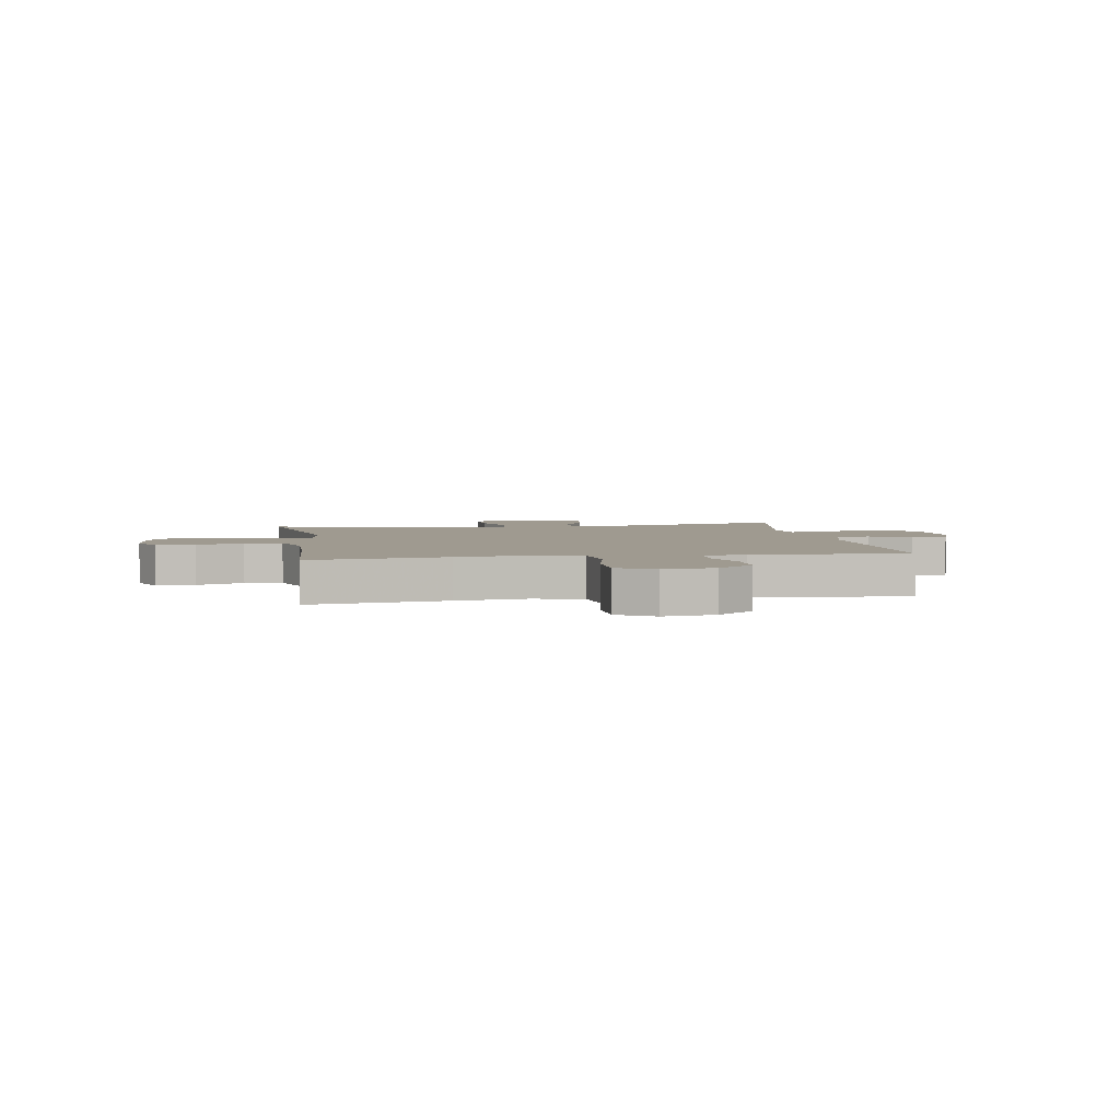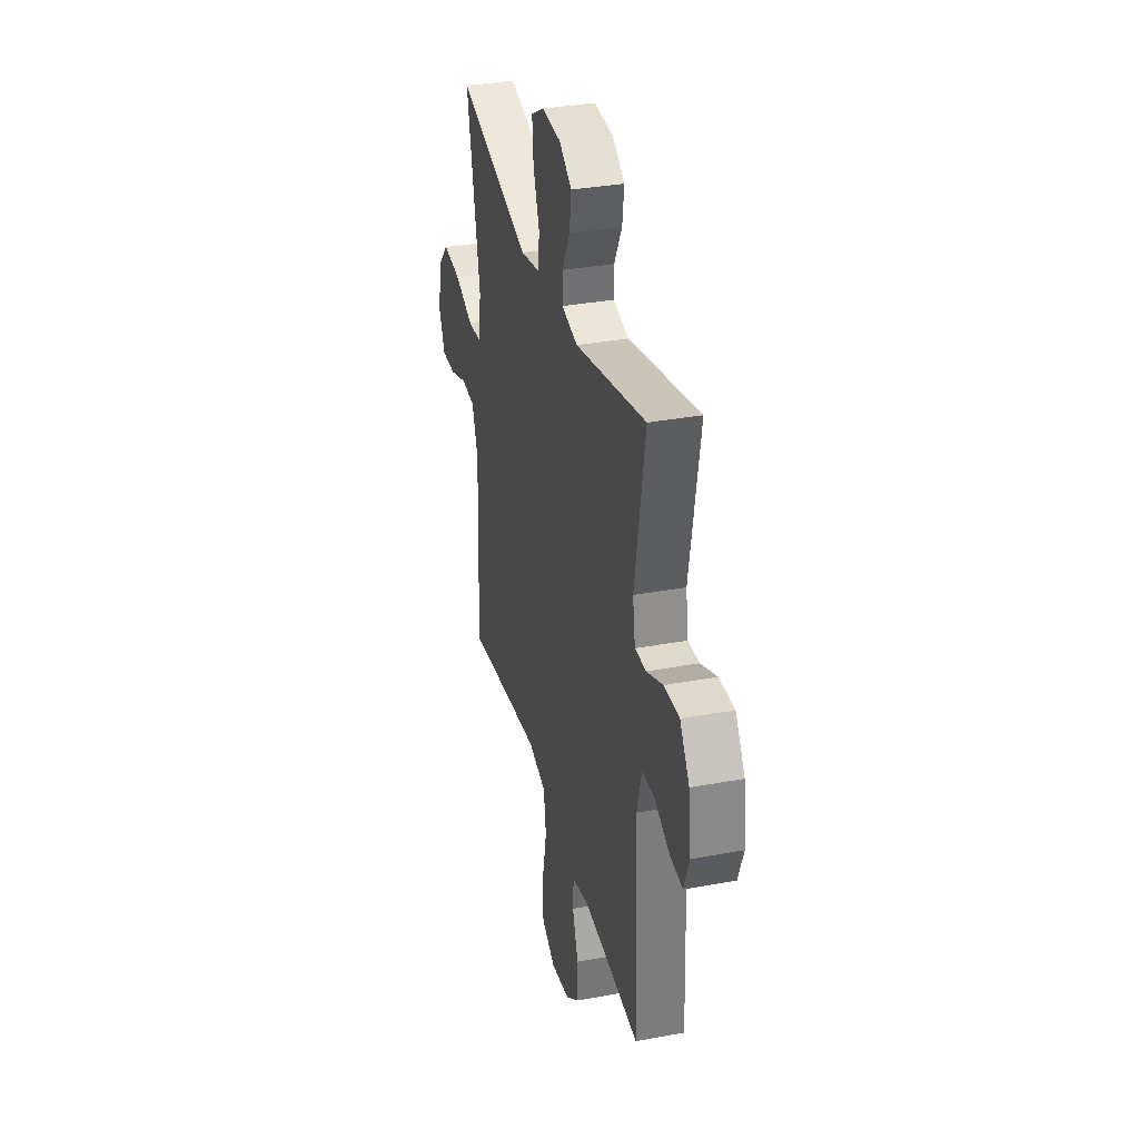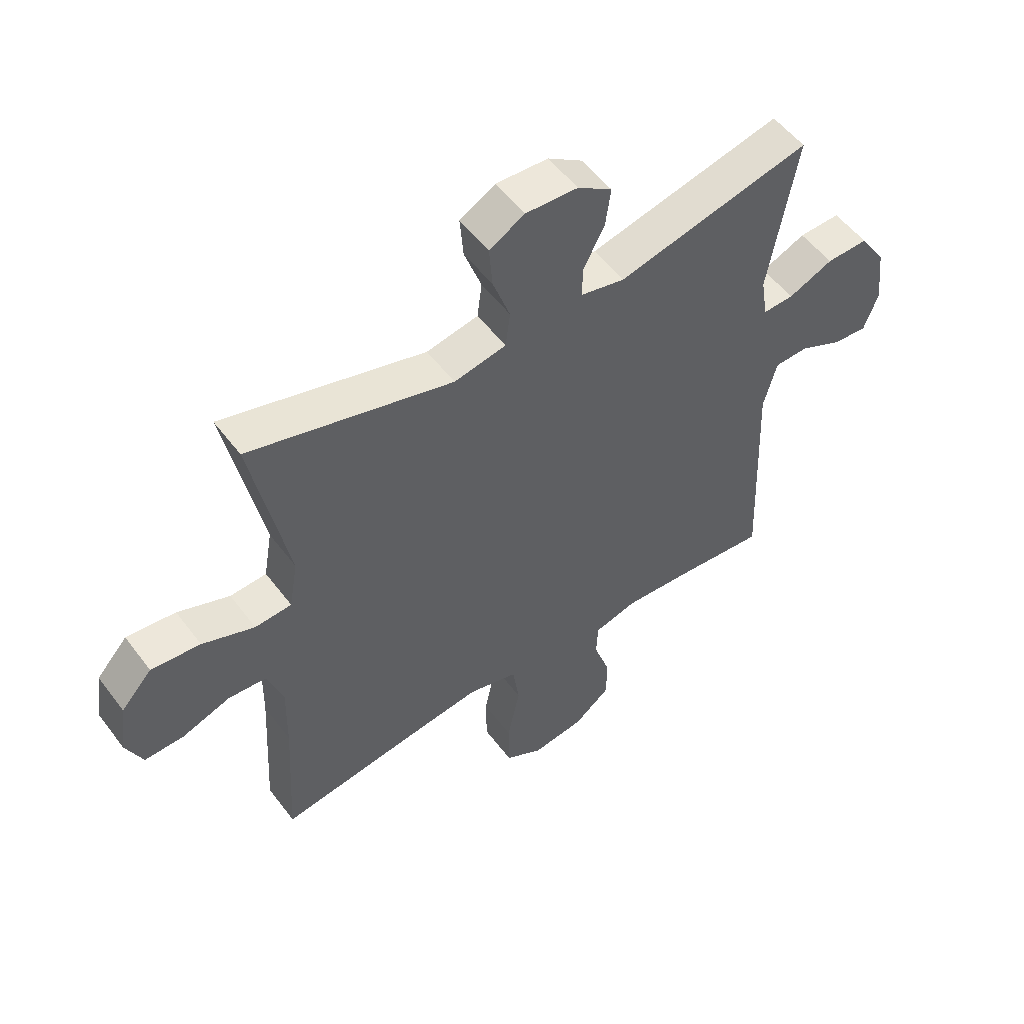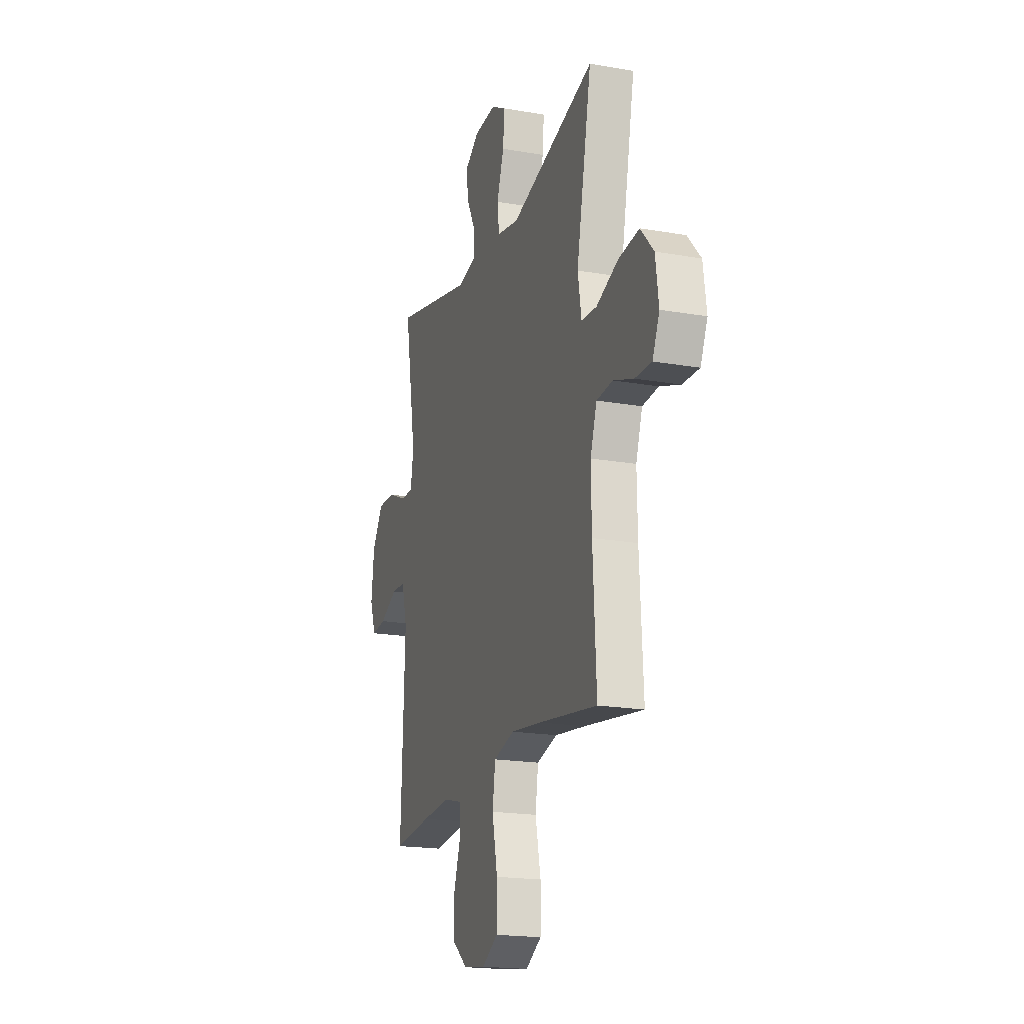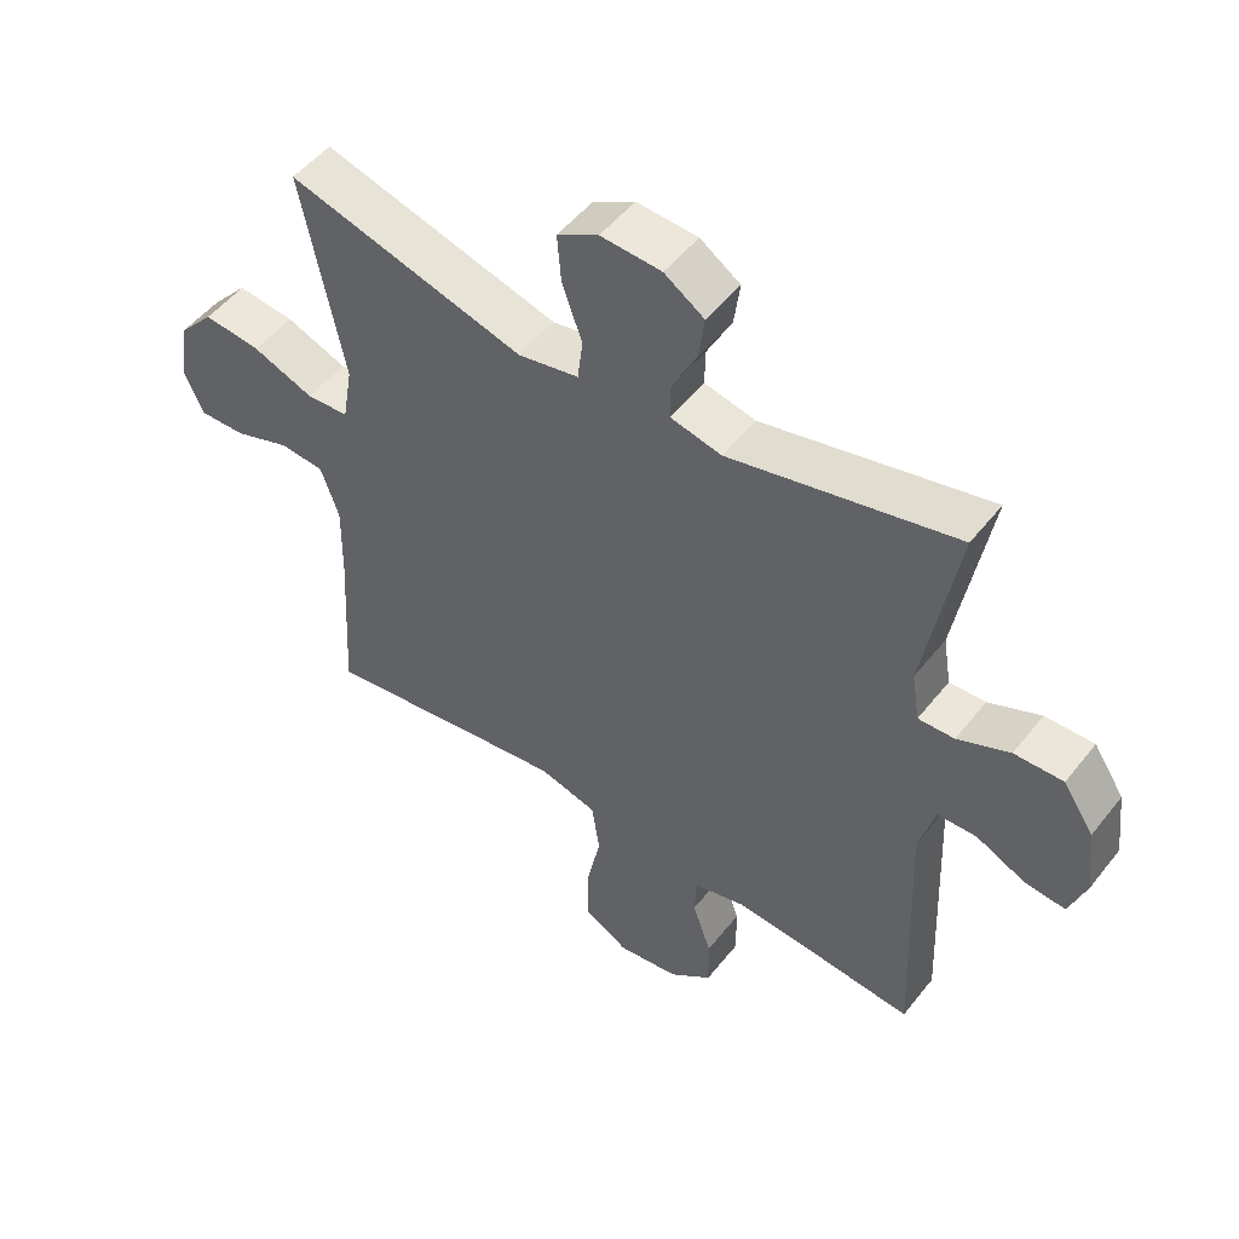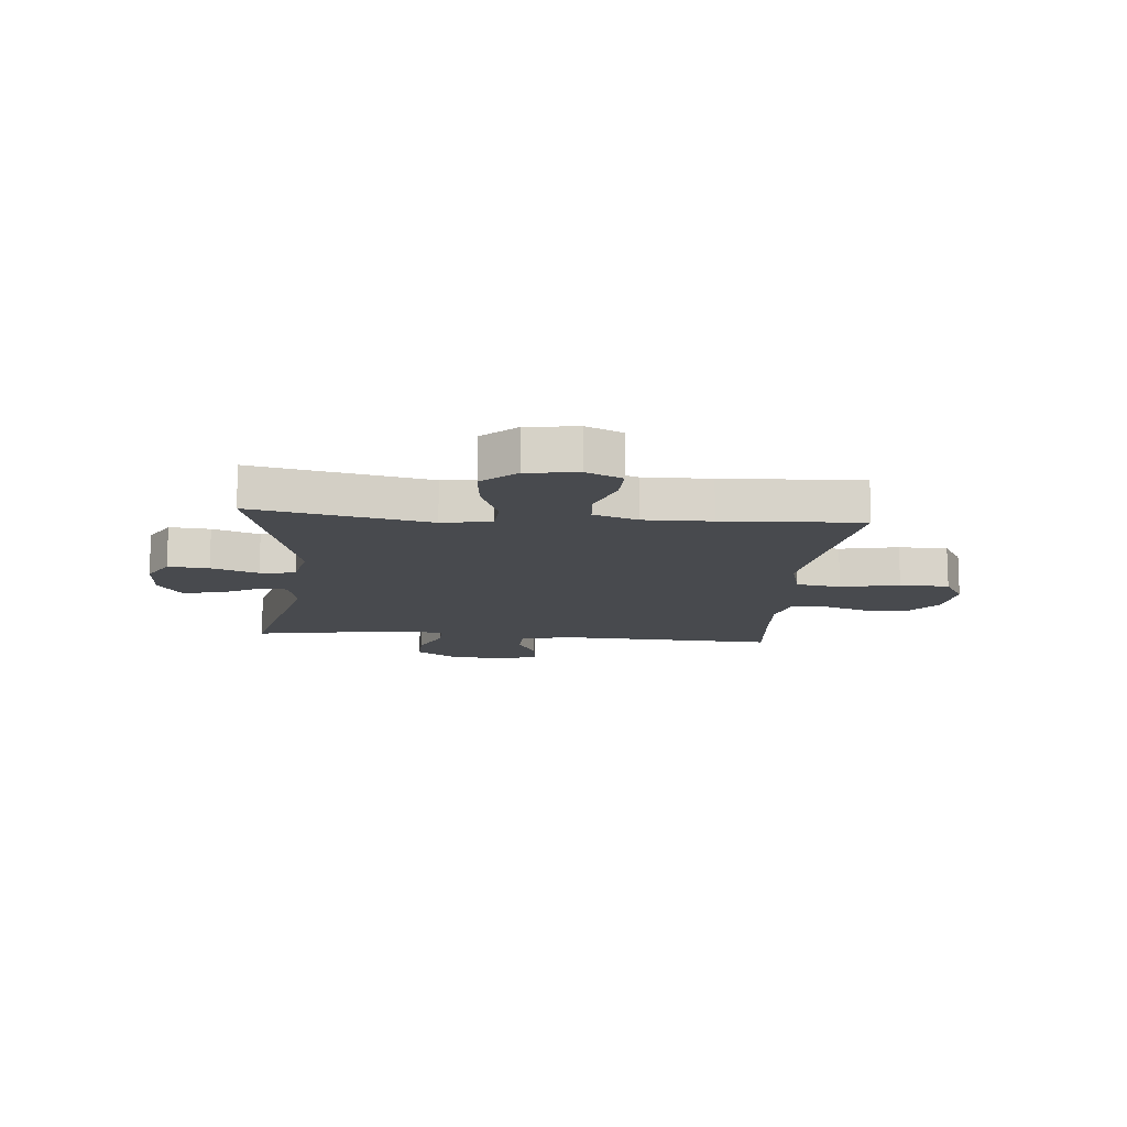
<metadata>
{"format":"obj","ext":"obj","renderer":"f3d","projection":"perspective","resolution":1024,"background":"white","views":[{"elev":3.9,"azim":171.0,"up":"+Y"},{"elev":33.9,"azim":-104.1,"up":"+Z"},{"elev":53.4,"azim":143.9,"up":"+Z"},{"elev":-19.3,"azim":71.8,"up":"+Z"},{"elev":50.9,"azim":-143.1,"up":"+Z"},{"elev":-13.0,"azim":84.8,"up":"+Y"}]}
</metadata>
<code>
v 0.5 0.07 -0.5
v 0.255 0.07 -0.464
v 0.127 0.07 -0.447
v 0.04 0.07 -0.47
v 0.028 0.07 -0.55
v 0.05 0.07 -0.655
v 0.049 0.07 -0.743
v -0.017 0.07 -0.781
v -0.109 0.07 -0.768
v -0.173 0.07 -0.717
v -0.172 0.07 -0.639
v -0.144 0.07 -0.557
v -0.147 0.07 -0.497
v -0.223 0.07 -0.477
v -0.339 0.07 -0.485
v -0.5 0.07 -0.5
v -0.484 0.07 -0.106
v -0.507 0.07 -0.019
v -0.566 0.07 -0.017
v -0.64 0.07 -0.052
v -0.701 0.07 -0.058
v -0.726 0.07 0.011
v -0.714 0.07 0.113
v -0.668 0.07 0.183
v -0.595 0.07 0.181
v -0.517 0.07 0.147
v -0.463 0.07 0.145
v -0.451 0.07 0.219
v -0.5 0.07 0.5
v -0.161 0.07 0.421
v -0.084 0.07 0.438
v -0.085 0.07 0.492
v -0.122 0.07 0.564
v -0.131 0.07 0.63
v -0.071 0.07 0.67
v 0.02 0.07 0.675
v 0.082 0.07 0.64
v 0.076 0.07 0.567
v 0.046 0.07 0.483
v 0.054 0.07 0.42
v 0.145 0.07 0.402
v 0.5 0.07 0.5
v 0.437 0.07 0.185
v 0.452 0.07 0.097
v 0.516 0.07 0.093
v 0.607 0.07 0.128
v 0.693 0.07 0.137
v 0.747 0.07 0.077
v 0.76 0.07 -0.015
v 0.731 0.07 -0.079
v 0.662 0.07 -0.077
v 0.578 0.07 -0.047
v 0.511 0.07 -0.052
v 0.484 0.07 -0.131
v 0.486 0.07 -0.252
v 0.5 0 -0.5
v 0.255 0 -0.464
v 0.127 0 -0.447
v 0.04 0 -0.47
v 0.028 0 -0.55
v 0.05 0 -0.655
v 0.049 0 -0.743
v -0.017 0 -0.781
v -0.109 0 -0.768
v -0.173 0 -0.717
v -0.172 0 -0.639
v -0.144 0 -0.557
v -0.147 0 -0.497
v -0.223 0 -0.477
v -0.339 0 -0.485
v -0.5 0 -0.5
v -0.484 0 -0.106
v -0.507 0 -0.019
v -0.566 0 -0.017
v -0.64 0 -0.052
v -0.701 0 -0.058
v -0.726 0 0.011
v -0.714 0 0.113
v -0.668 0 0.183
v -0.595 0 0.181
v -0.517 0 0.147
v -0.463 0 0.145
v -0.451 0 0.219
v -0.5 0 0.5
v -0.161 0 0.421
v -0.084 0 0.438
v -0.085 0 0.492
v -0.122 0 0.564
v -0.131 0 0.63
v -0.071 0 0.67
v 0.02 0 0.675
v 0.082 0 0.64
v 0.076 0 0.567
v 0.046 0 0.483
v 0.054 0 0.42
v 0.145 0 0.402
v 0.5 0 0.5
v 0.437 0 0.185
v 0.452 0 0.097
v 0.516 0 0.093
v 0.607 0 0.128
v 0.693 0 0.137
v 0.747 0 0.077
v 0.76 0 -0.015
v 0.731 0 -0.079
v 0.662 0 -0.077
v 0.578 0 -0.047
v 0.511 0 -0.052
v 0.484 0 -0.131
v 0.486 0 -0.252
f 49 50 51 52
f 49 52 53
f 48 49 53
f 45 46 47 48
f 44 45 48 53
f 41 42 43
f 40 41 43 44
f 36 37 38 39
f 36 39 40
f 35 36 40
f 32 33 34 35
f 31 32 35 40
f 30 31 40 44
f 28 29 30 44
f 23 24 25 26
f 23 26 27
f 22 23 27
f 19 20 21 22
f 18 19 22 27
f 17 18 27
f 15 16 17 27
f 14 15 27 28
f 9 10 11 12
f 9 12 13
f 8 9 13
f 5 6 7 8
f 4 5 8 13
f 3 4 13 14
f 55 1 2
f 54 55 2 3
f 28 44 53 54
f 3 14 28 54
f 107 106 105 104
f 108 107 104
f 108 104 103
f 103 102 101 100
f 108 103 100 99
f 98 97 96
f 99 98 96 95
f 94 93 92 91
f 95 94 91
f 95 91 90
f 90 89 88 87
f 95 90 87 86
f 99 95 86 85
f 99 85 84 83
f 81 80 79 78
f 82 81 78
f 82 78 77
f 77 76 75 74
f 82 77 74 73
f 82 73 72
f 82 72 71 70
f 83 82 70 69
f 67 66 65 64
f 68 67 64
f 68 64 63
f 63 62 61 60
f 68 63 60 59
f 69 68 59 58
f 57 56 110
f 58 57 110 109
f 109 108 99 83
f 109 83 69 58
f 1 56 57 2
f 2 57 58 3
f 3 58 59 4
f 4 59 60 5
f 5 60 61 6
f 6 61 62 7
f 7 62 63 8
f 8 63 64 9
f 9 64 65 10
f 10 65 66 11
f 11 66 67 12
f 12 67 68 13
f 13 68 69 14
f 14 69 70 15
f 15 70 71 16
f 16 71 72 17
f 17 72 73 18
f 18 73 74 19
f 19 74 75 20
f 20 75 76 21
f 21 76 77 22
f 22 77 78 23
f 23 78 79 24
f 24 79 80 25
f 25 80 81 26
f 26 81 82 27
f 27 82 83 28
f 28 83 84 29
f 29 84 85 30
f 30 85 86 31
f 31 86 87 32
f 32 87 88 33
f 33 88 89 34
f 34 89 90 35
f 35 90 91 36
f 36 91 92 37
f 37 92 93 38
f 38 93 94 39
f 39 94 95 40
f 40 95 96 41
f 41 96 97 42
f 42 97 98 43
f 43 98 99 44
f 44 99 100 45
f 45 100 101 46
f 46 101 102 47
f 47 102 103 48
f 48 103 104 49
f 49 104 105 50
f 50 105 106 51
f 51 106 107 52
f 52 107 108 53
f 53 108 109 54
f 54 109 110 55
f 55 110 56 1

</code>
